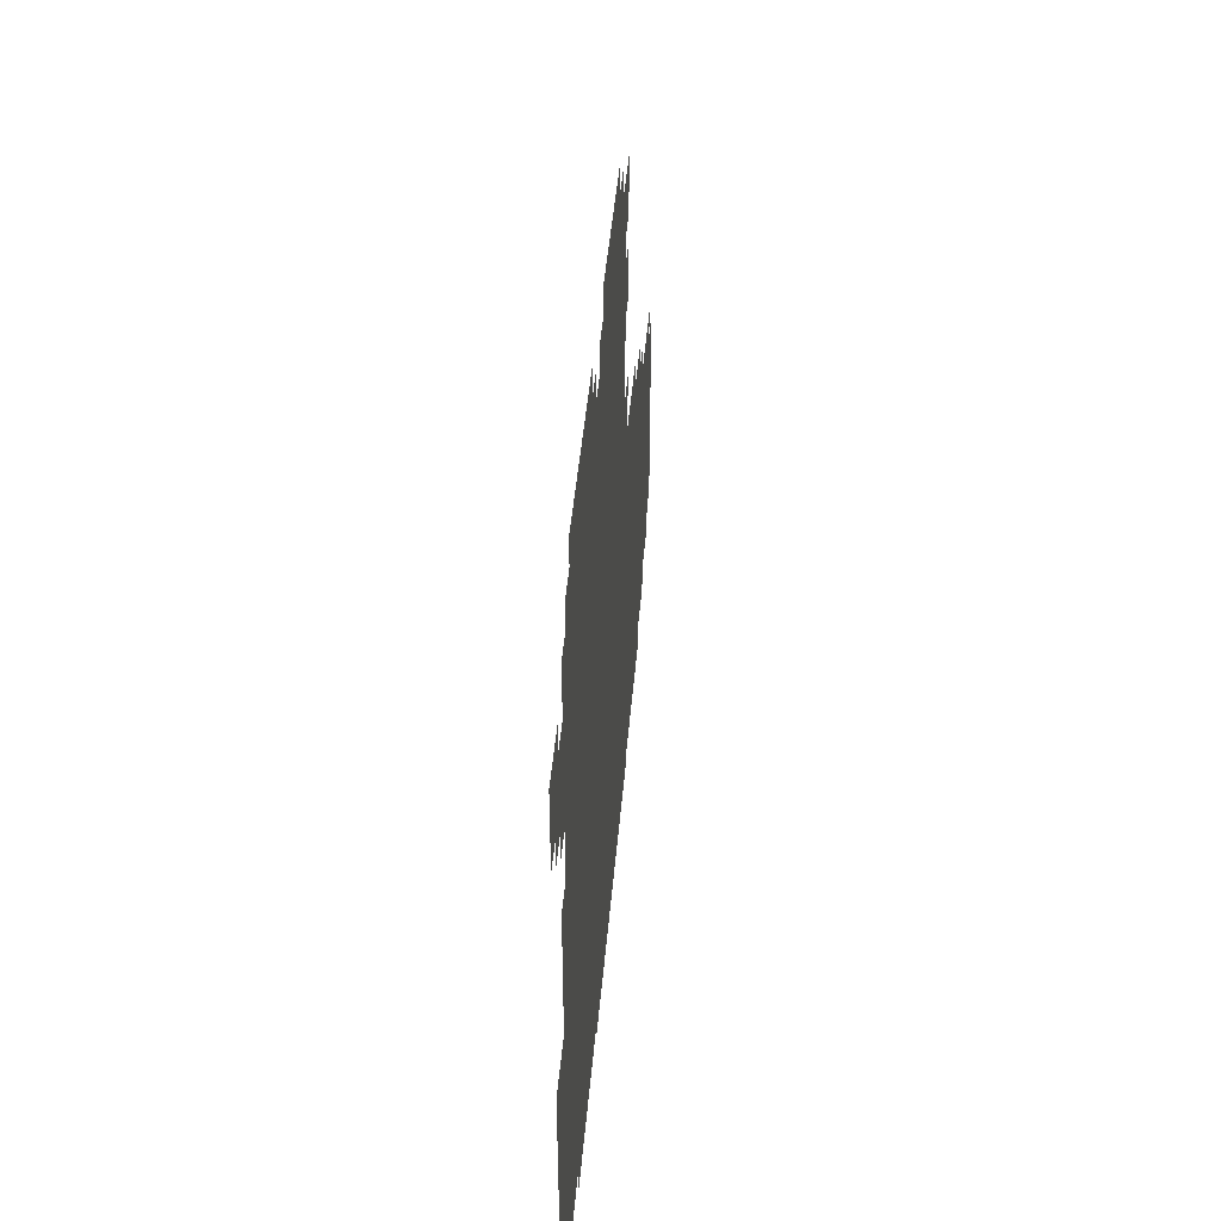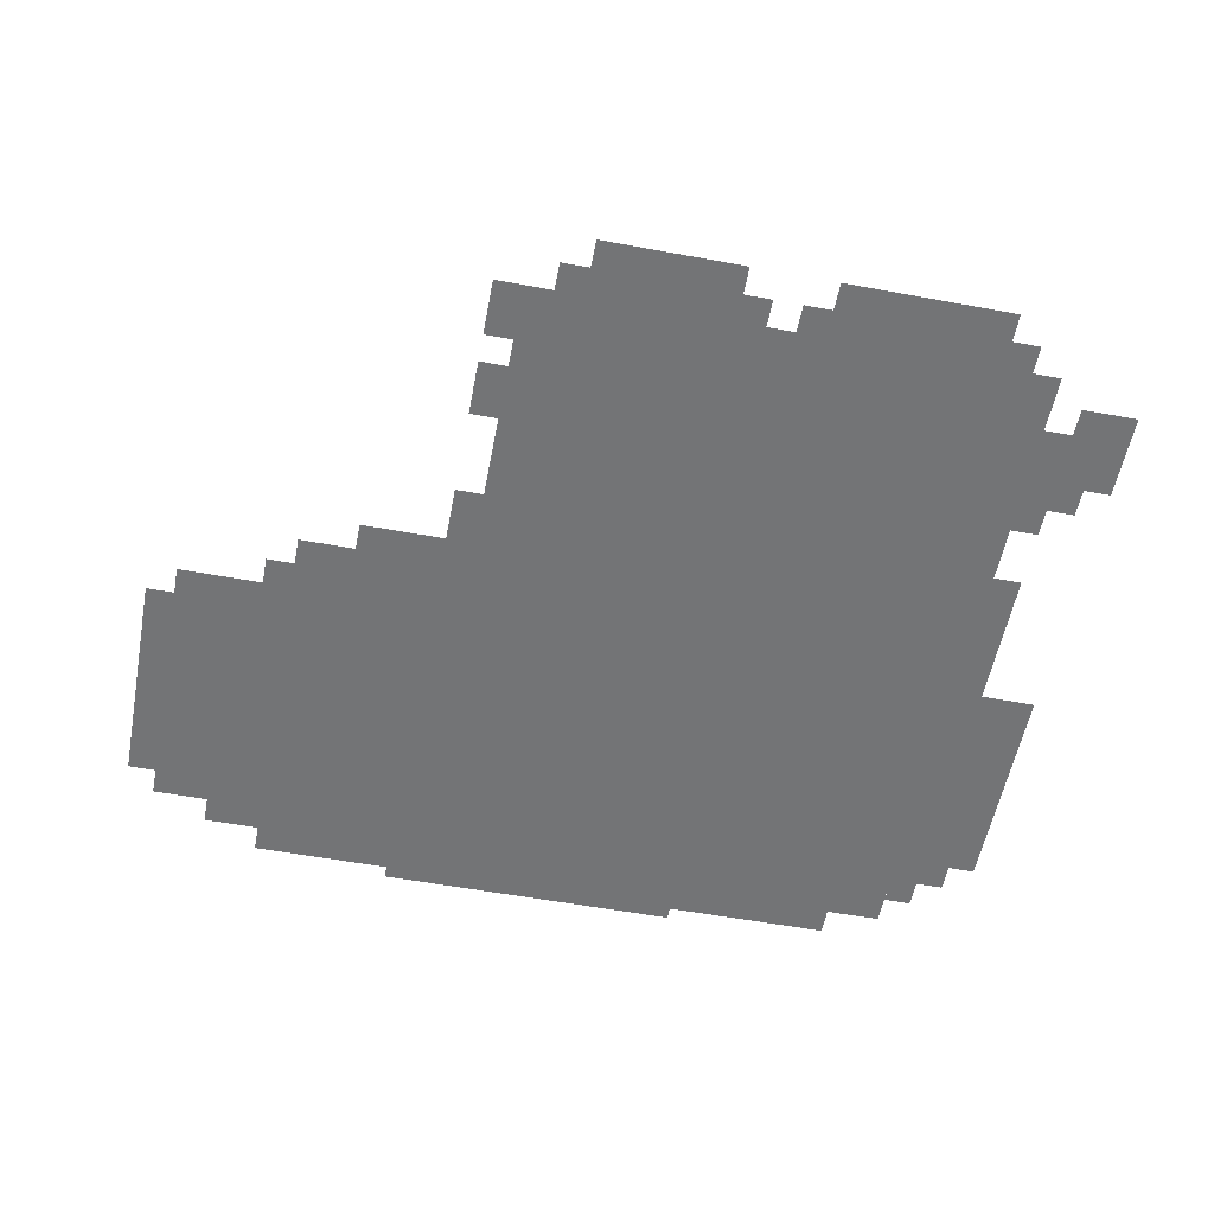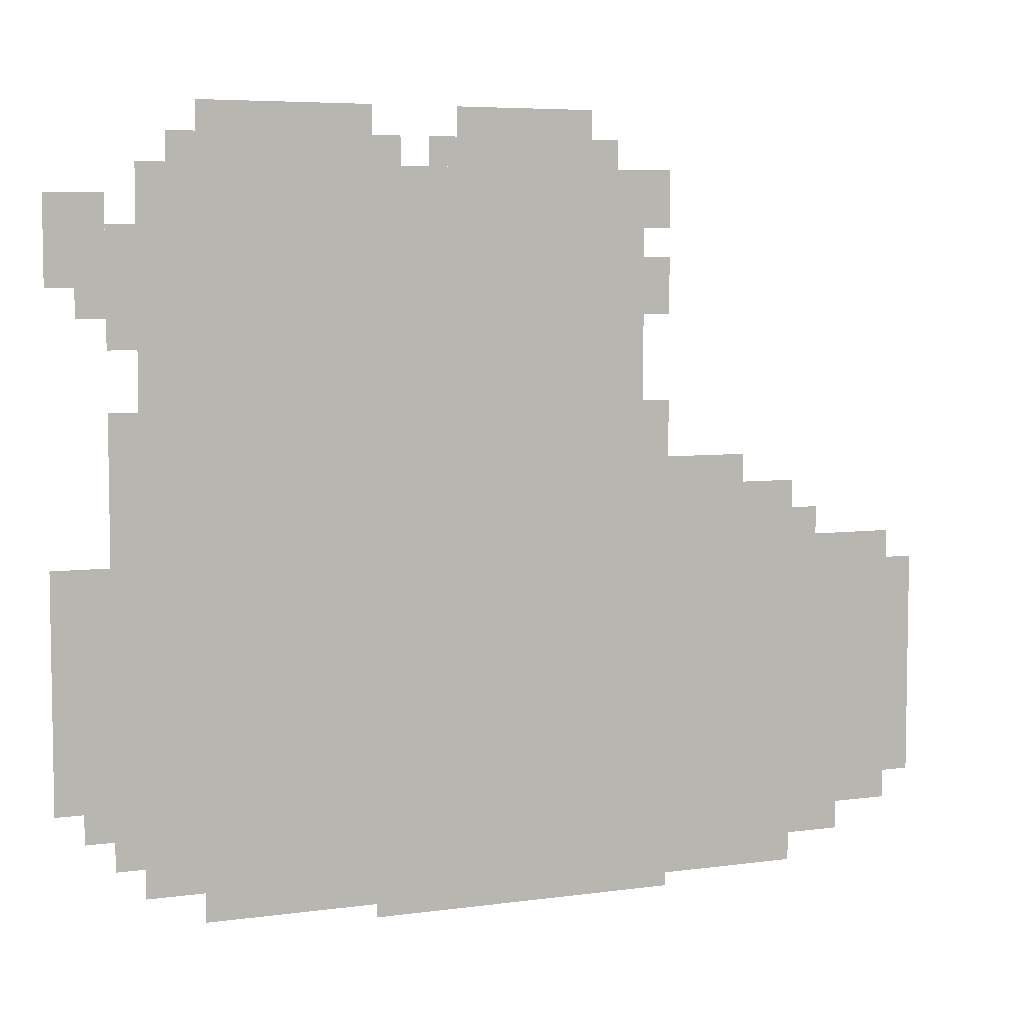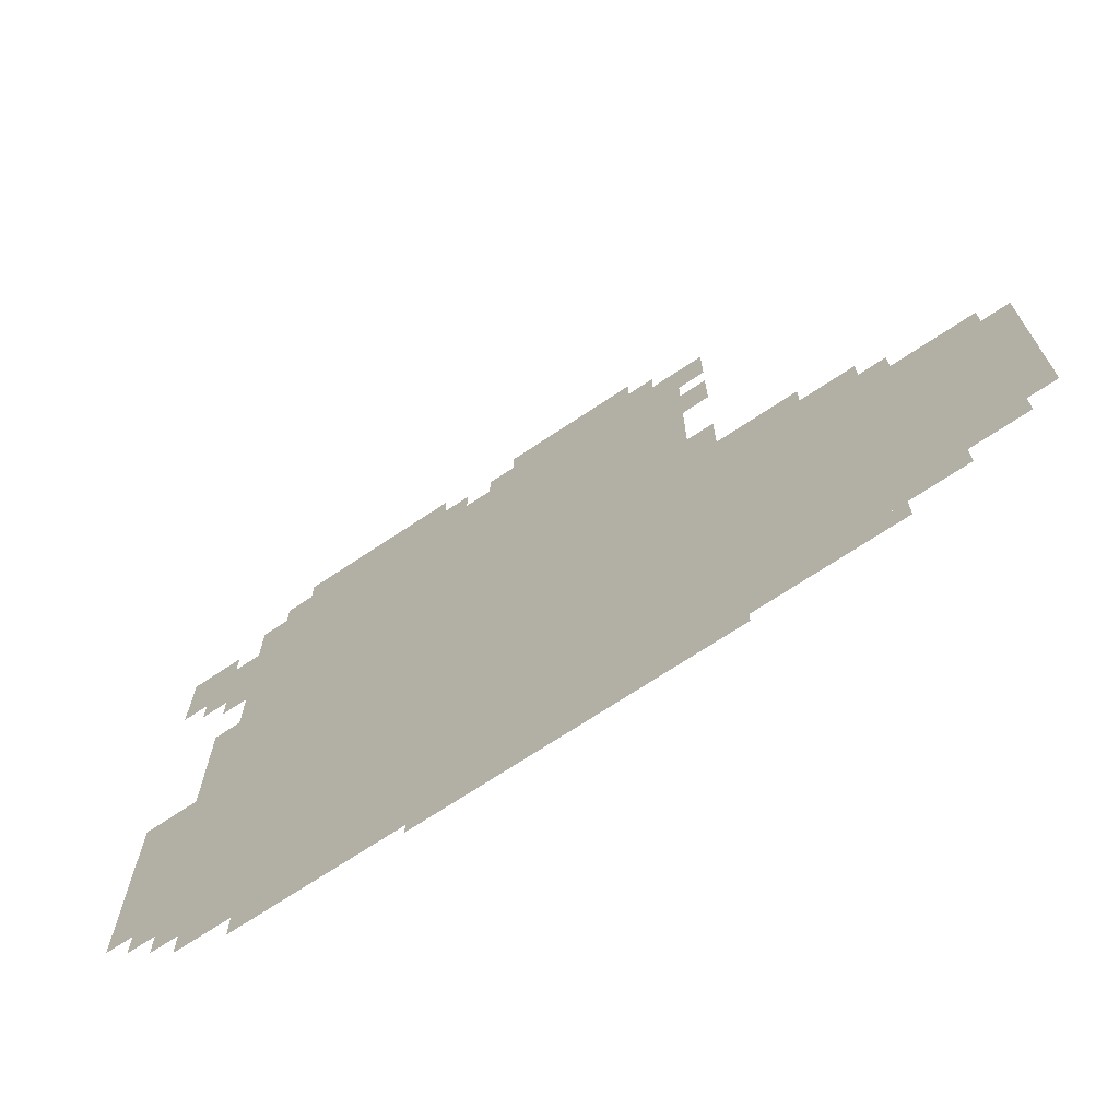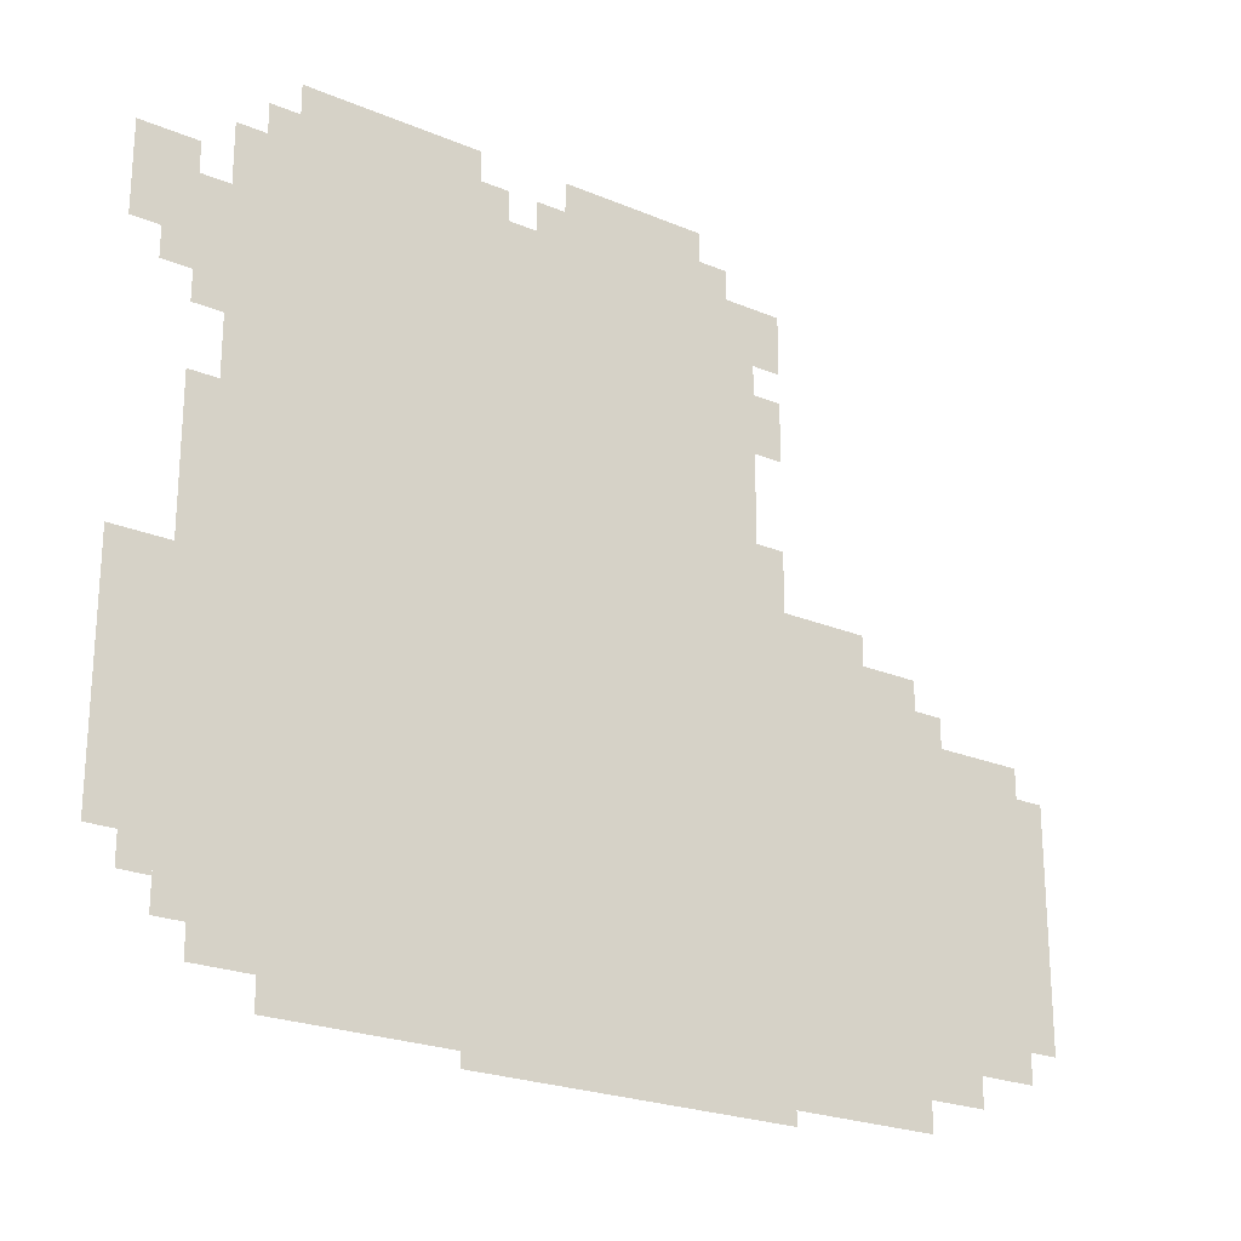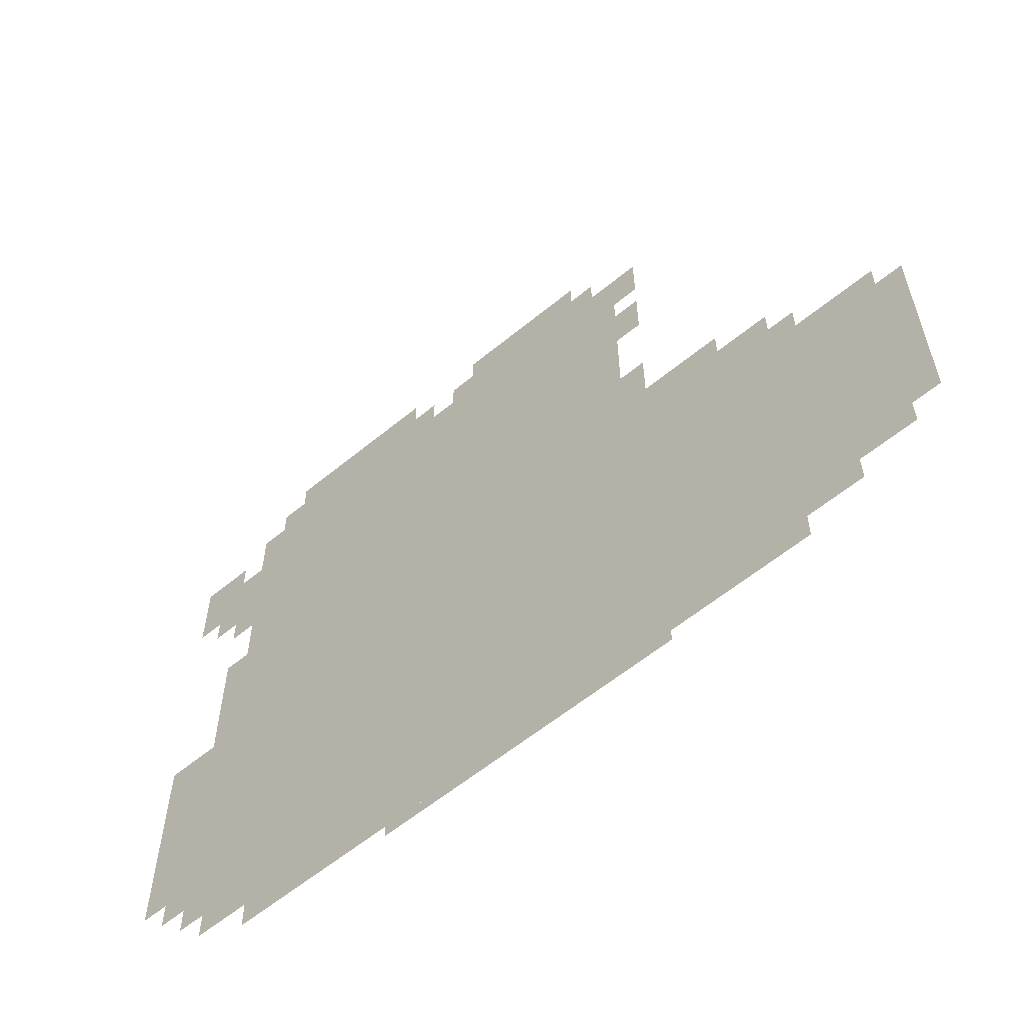
<metadata>
{"format":"obj","ext":"obj","renderer":"f3d","projection":"perspective","resolution":1024,"background":"white","views":[{"elev":45.9,"azim":-85.1,"up":"+Y"},{"elev":-56.2,"azim":169.1,"up":"+Z"},{"elev":5.9,"azim":-22.8,"up":"+Y"},{"elev":-69.9,"azim":33.8,"up":"+Y"},{"elev":-23.3,"azim":-35.4,"up":"+Y"},{"elev":-59.5,"azim":40.2,"up":"+Y"}]}
</metadata>
<code>
g chuchun_2-mesh
v -352 47 0
v -352 431 0
v -928 431 0
v -928 47 0
v -352 431 0
v -352 815 0
v -928 815 0
v -928 431 0
v -32 79 0
v -32 399 0
v -352 399 0
v -352 79 0
v -224 399 0
v -224 495 0
v -352 495 0
v -352 399 0
v -928 143 0
v -928 271 0
v -1023 271 0
v -1023 143 0
v -928 271 0
v -928 399 0
v -1023 399 0
v -1023 271 0
v -160 15 0
v -160 47 0
v -512 47 0
v -512 15 0
v -512 15 0
v -512 47 0
v -864 47 0
v -864 15 0
v -960 687 0
v -960 783 0
v -1023 783 0
v -1023 687 0
v -416 815 0
v -416 879 0
v -512 879 0
v -512 815 0
v -320 0 0
v -320 15 0
v -512 15 0
v -512 0 0
v -672 815 0
v -672 879 0
v -768 879 0
v -768 815 0
v -768 815 0
v -768 879 0
v -864 879 0
v -864 815 0
v -512 0 0
v -512 15 0
v -672 15 0
v -672 0 0
v -224 47 0
v -224 79 0
v -352 79 0
v -352 47 0
v -160 399 0
v -160 463 0
v -224 463 0
v -224 399 0
v -96 47 0
v -96 79 0
v -224 79 0
v -224 47 0
v -512 815 0
v -512 879 0
v -576 879 0
v -576 815 0
v 0 239 0
v 0 367 0
v -32 367 0
v -32 239 0
v 0 111 0
v 0 239 0
v -32 239 0
v -32 111 0
v -928 463 0
v -928 559 0
v -960 559 0
v -960 463 0
v -928 79 0
v -928 143 0
v -960 143 0
v -960 79 0
v -320 655 0
v -320 719 0
v -352 719 0
v -352 655 0
v -320 495 0
v -320 559 0
v -352 559 0
v -352 495 0
v -320 751 0
v -320 815 0
v -352 815 0
v -352 751 0
v -928 399 0
v -928 463 0
v -960 463 0
v -960 399 0
v -928 687 0
v -928 751 0
v -960 751 0
v -960 687 0
v -928 623 0
v -928 687 0
v -960 687 0
v -960 623 0
v -960 655 0
v -960 687 0
v -992 687 0
v -992 655 0
v -128 399 0
v -128 431 0
v -160 431 0
v -160 399 0
v -960 111 0
v -960 143 0
v -992 143 0
v -992 111 0
v -864 815 0
v -864 847 0
v -896 847 0
v -896 815 0
v -384 815 0
v -384 847 0
v -416 847 0
v -416 815 0
v -576 815 0
v -576 847 0
v -608 847 0
v -608 815 0
v -640 815 0
v -640 847 0
v -672 847 0
v -672 815 0
g chuchun_2-mesh_0
f 3 2 1
f 1 4 3
f 7 6 5
f 5 8 7
f 11 10 9
f 9 12 11
f 15 14 13
f 13 16 15
f 19 18 17
f 17 20 19
f 23 22 21
f 21 24 23
f 27 26 25
f 25 28 27
f 31 30 29
f 29 32 31
f 35 34 33
f 33 36 35
f 39 38 37
f 37 40 39
f 43 42 41
f 41 44 43
f 47 46 45
f 45 48 47
f 51 50 49
f 49 52 51
f 55 54 53
f 53 56 55
f 59 58 57
f 57 60 59
f 63 62 61
f 61 64 63
f 67 66 65
f 65 68 67
f 71 70 69
f 69 72 71
f 75 74 73
f 73 76 75
f 79 78 77
f 77 80 79
f 83 82 81
f 81 84 83
f 87 86 85
f 85 88 87
f 91 90 89
f 89 92 91
f 95 94 93
f 93 96 95
f 99 98 97
f 97 100 99
f 103 102 101
f 101 104 103
f 107 106 105
f 105 108 107
f 111 110 109
f 109 112 111
f 115 114 113
f 113 116 115
f 119 118 117
f 117 120 119
f 123 122 121
f 121 124 123
f 127 126 125
f 125 128 127
f 131 130 129
f 129 132 131
f 135 134 133
f 133 136 135
f 139 138 137
f 137 140 139

</code>
